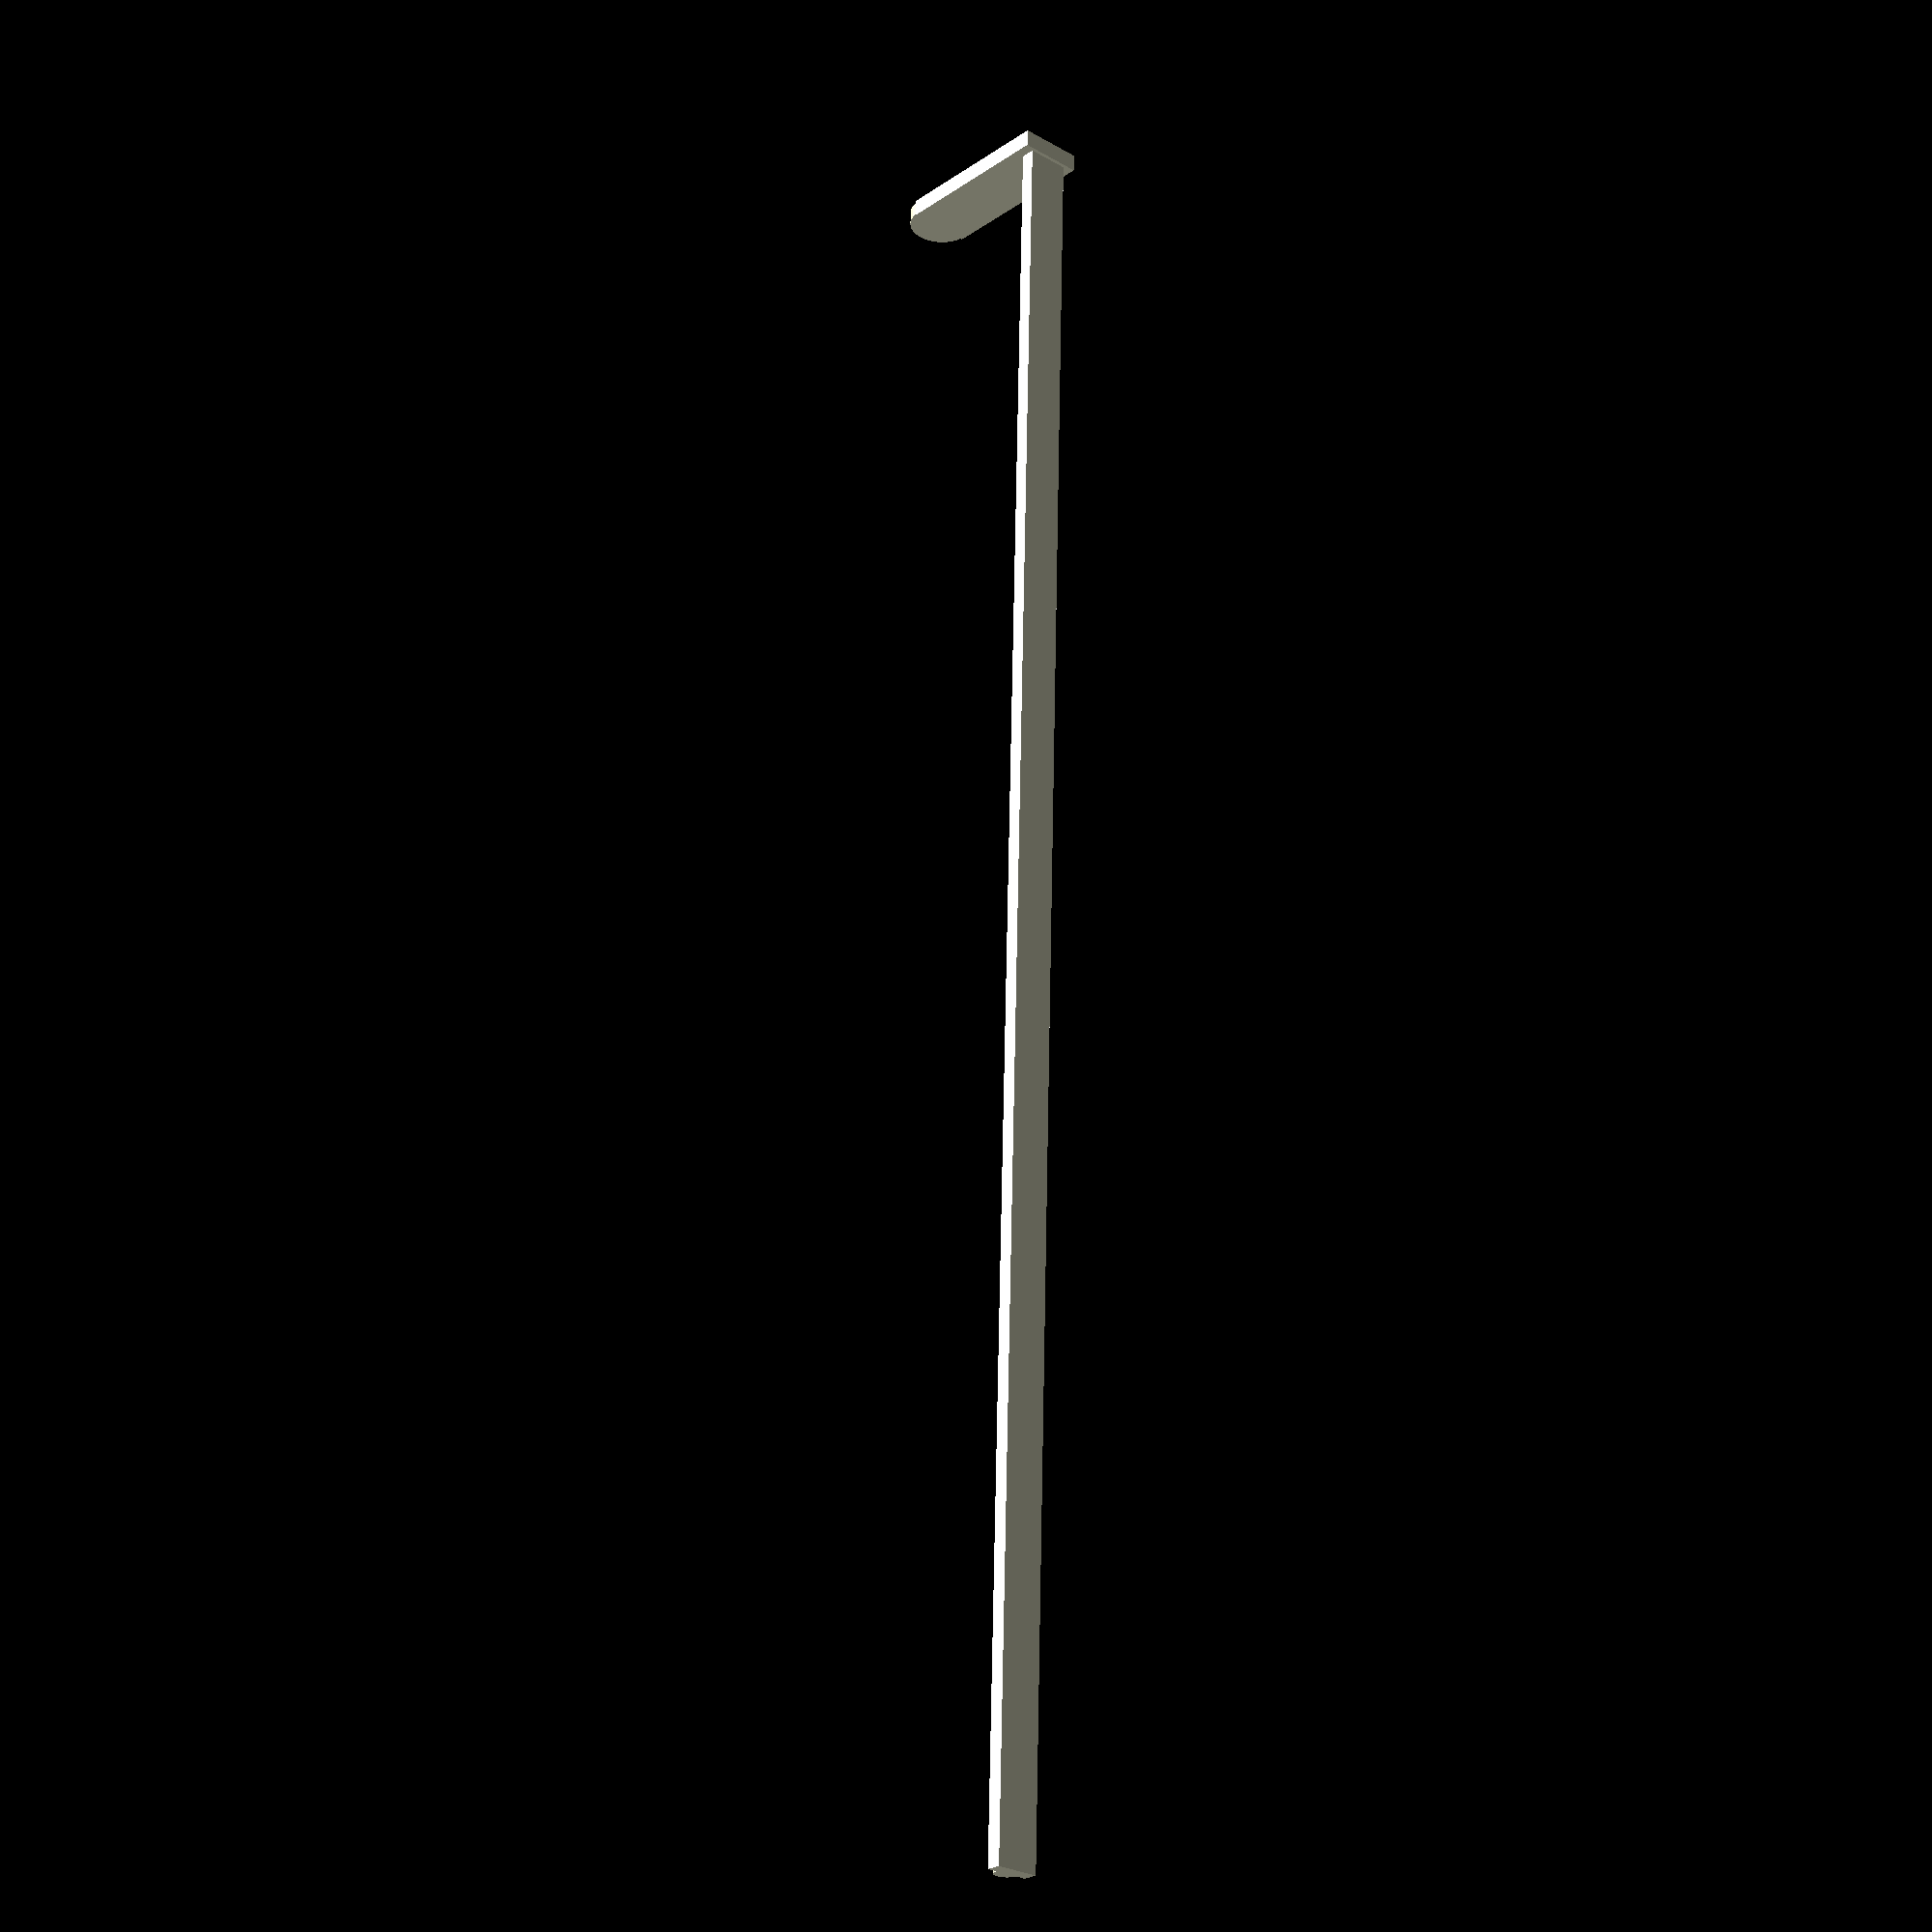
<openscad>
//bâton à bout plat
//Flat end stick
//Une long prisme rectangulaire avec un long demi cylindre (placer verticalement)
// Long rectangular prisim with long half-cylinder (vertical)
$fn=30; 
union()	{
translate([0,0,0])				{
rotate(a=120,v=[1,1,1])translate([1,0.1,-0.9])cylinder(r=0.16,h=25);
rotate(a=270,v=[5,0,0])translate([-0.9,-0.1,0.7])cube(size=[25,0.2,0.6]);

// bout plat à la fin du bâton
// Flat end at the end of stick
rotate(a=270,v=[1,0,0]) {
translate([-0.99,-2,1.045]){
translate([0.03,-0.2,-0.05])rotate(a=120,v=[1,1,1])cylinder(r=0.45,h=0.2);
translate([0,-0.25,-0.5])cube(size=[0.25,2.4,0.9]);
					         }

				                  }
			
											}

			}
</openscad>
<views>
elev=204.6 azim=268.3 roll=41.8 proj=p view=solid
</views>
